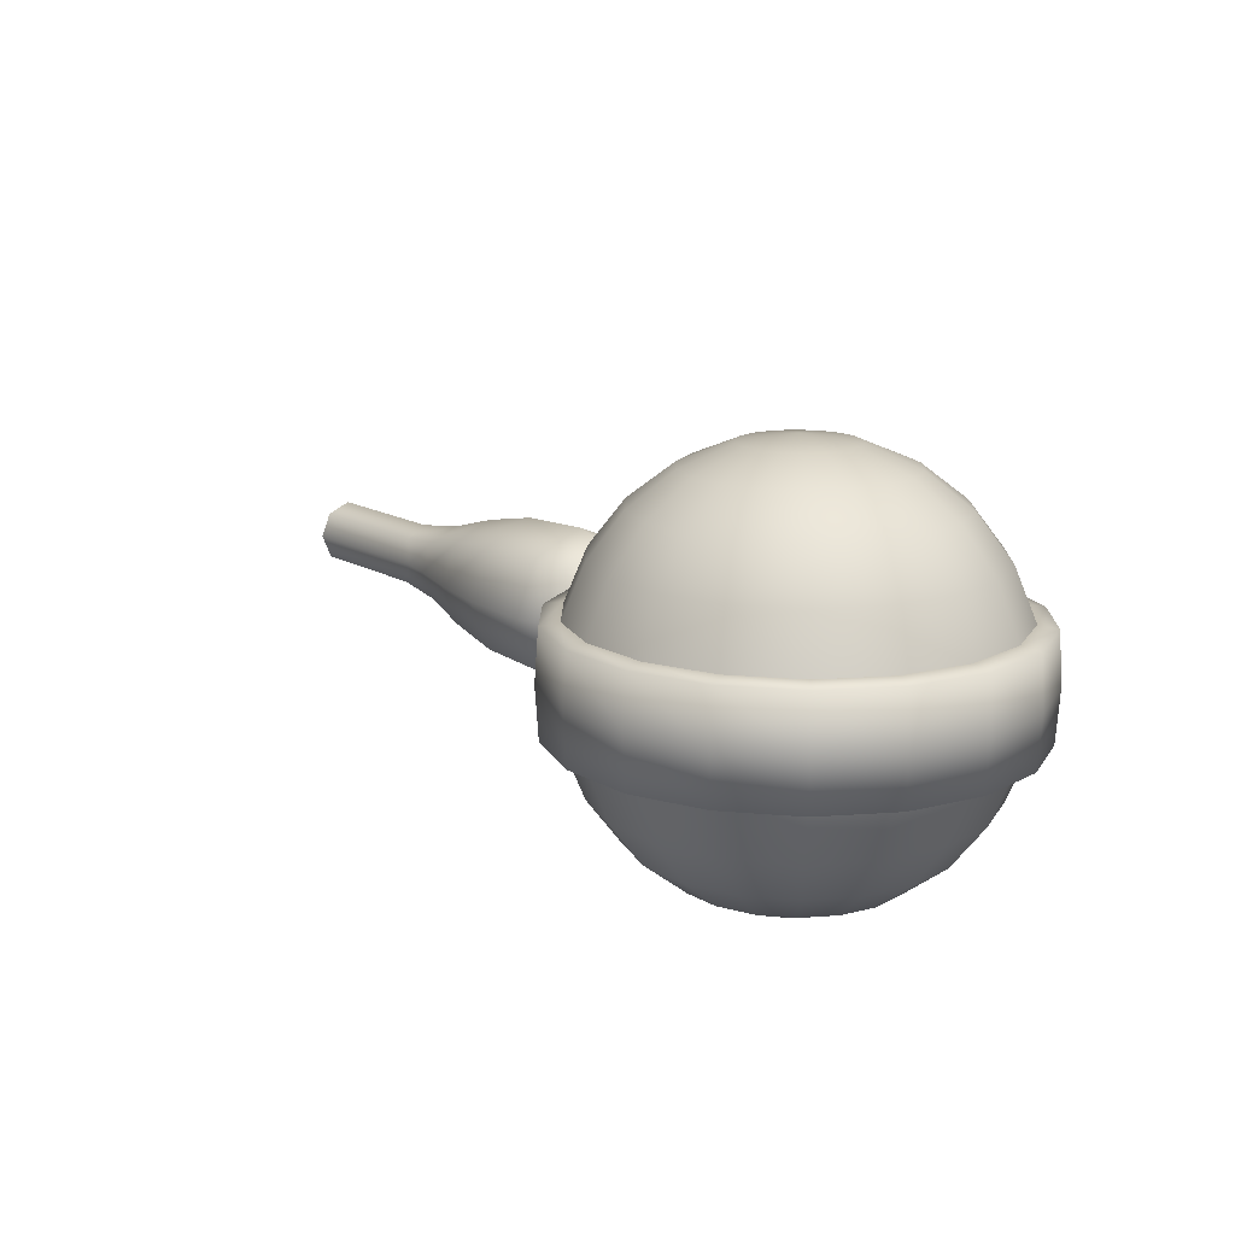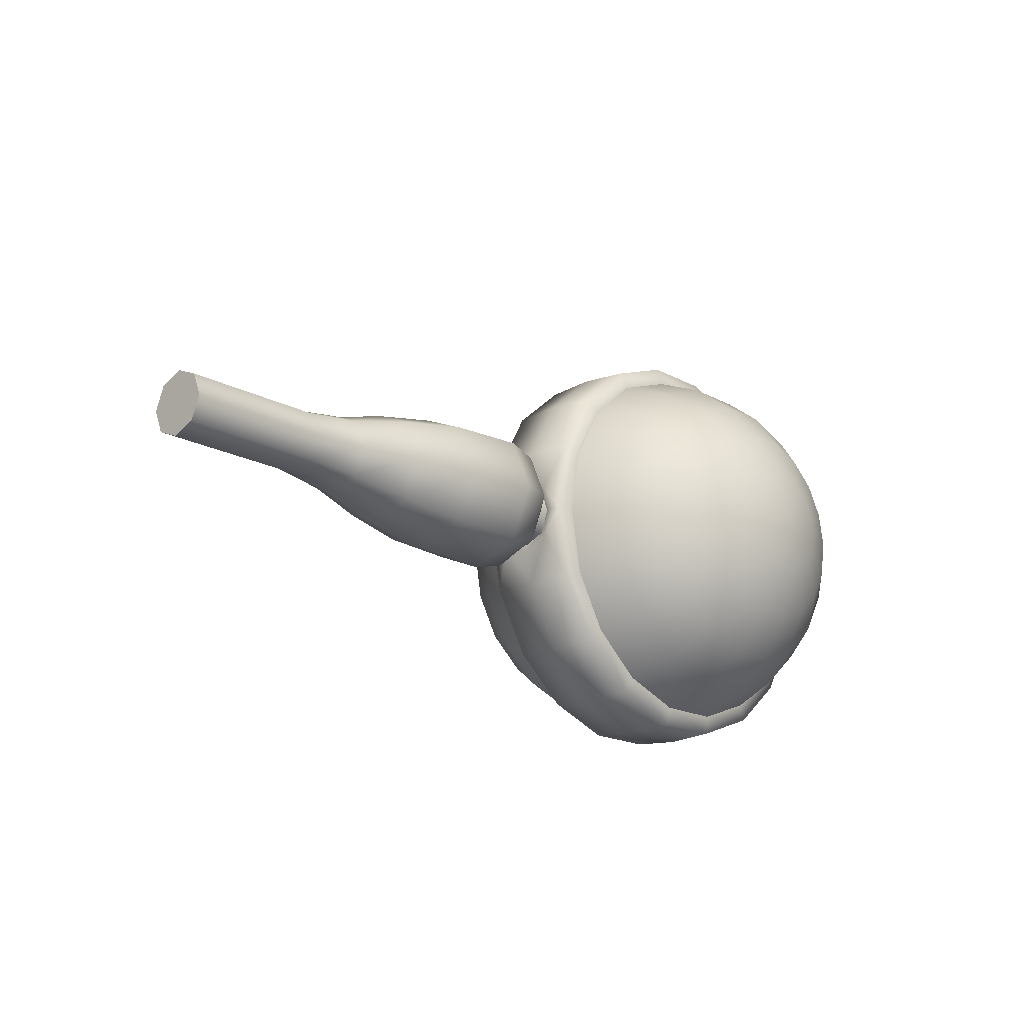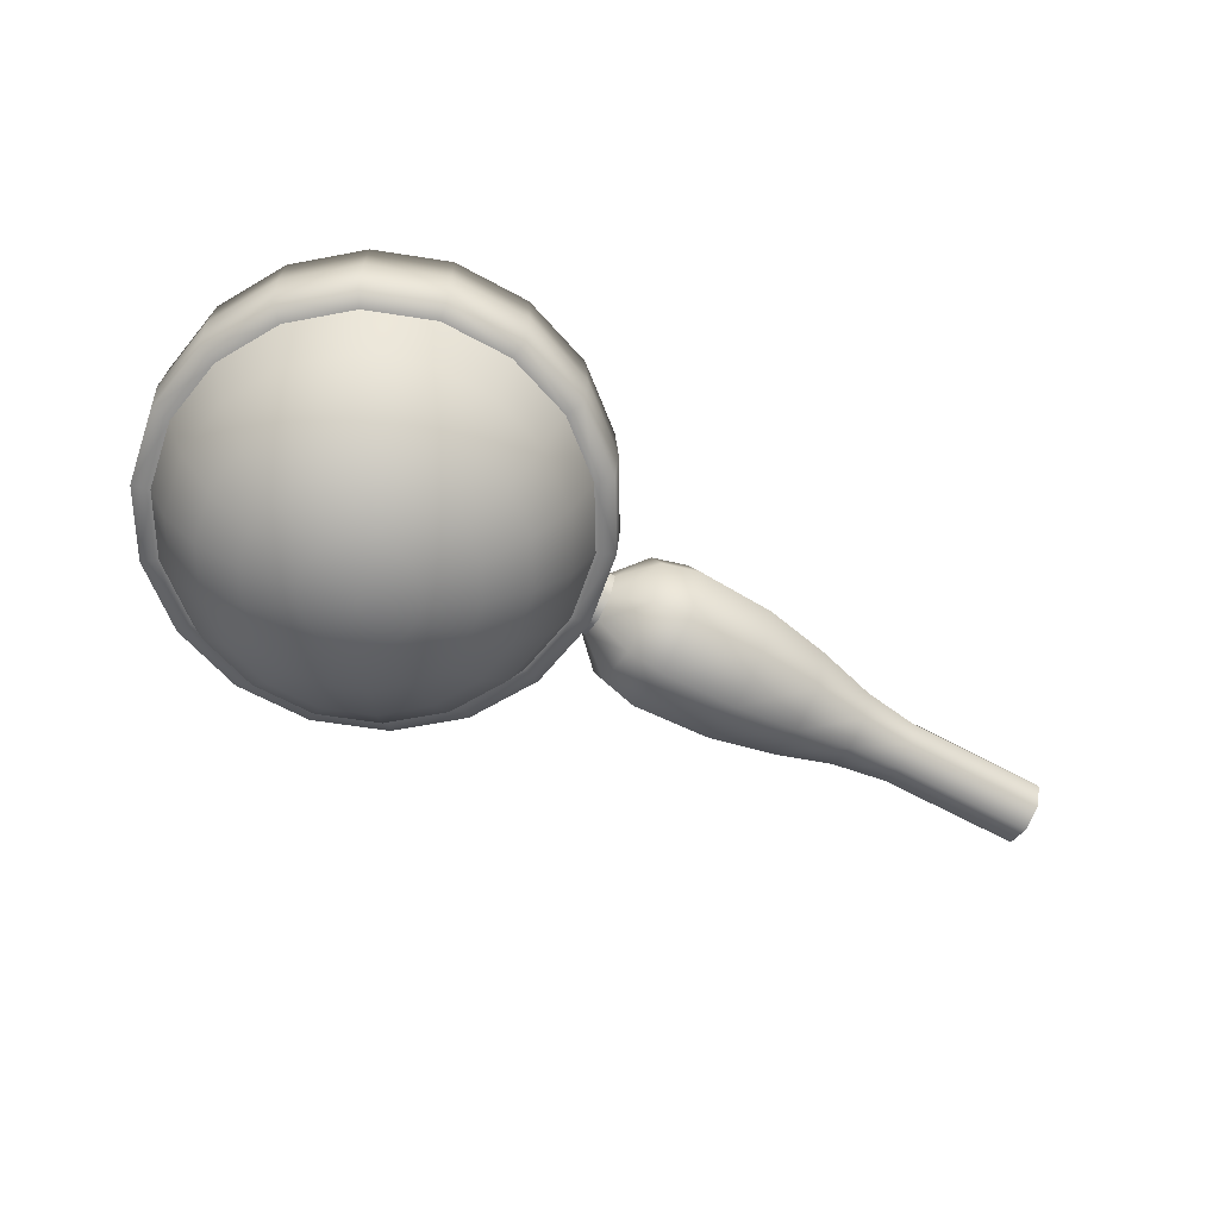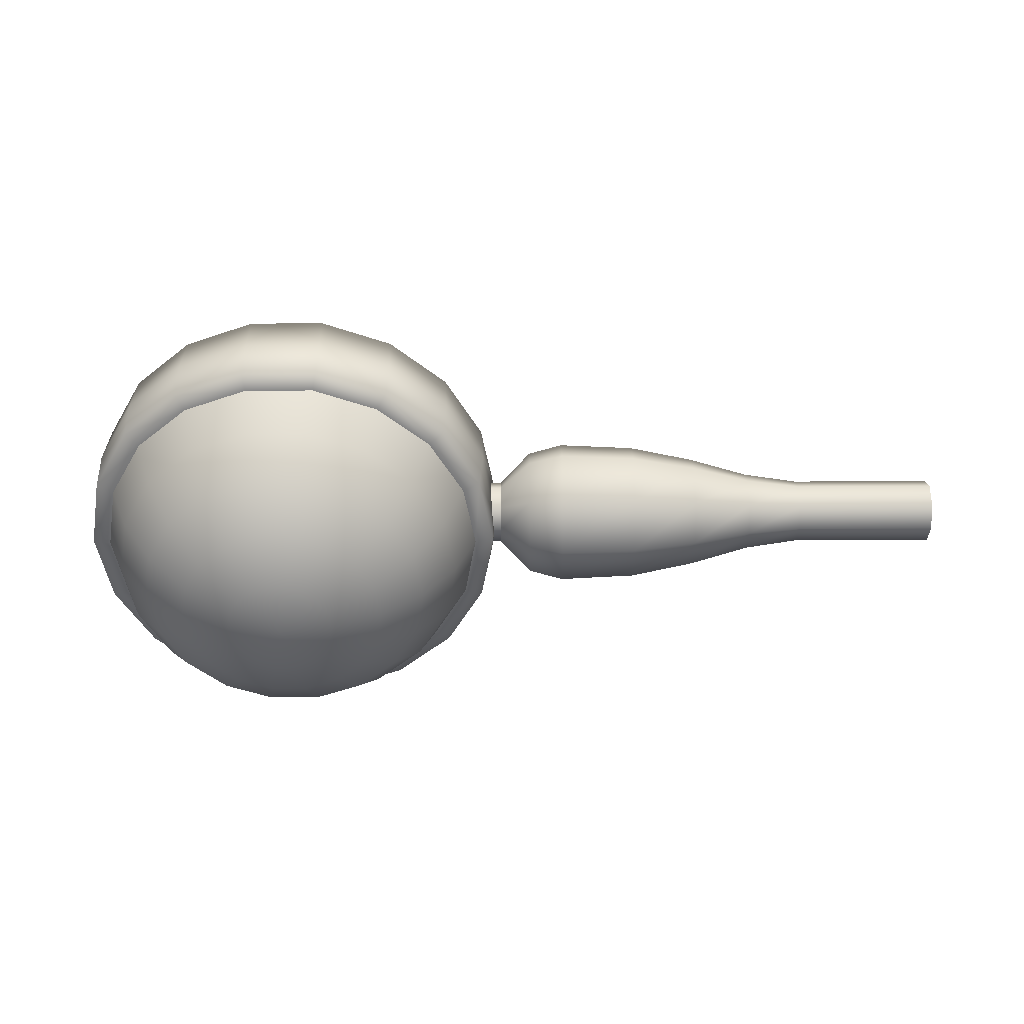
<metadata>
{"format":"obj","ext":"obj","renderer":"f3d","projection":"perspective","resolution":1024,"background":"white","views":[{"elev":14.8,"azim":-128.8,"up":"+Y"},{"elev":-17.7,"azim":133.0,"up":"+Z"},{"elev":-62.6,"azim":-29.0,"up":"+Y"},{"elev":-53.5,"azim":0.3,"up":"+Y"}]}
</metadata>
<code>
g default
v -0.7037 -0.5002 -0.04332
v -0.6805 -0.5002 -0.08364
v -0.6448 -0.5002 -0.1136
v -0.6011 -0.5002 -0.1295
v -0.5545 -0.5002 -0.1295
v -0.5108 -0.5002 -0.1136
v -0.4751 -0.5002 -0.08364
v -0.4518 -0.5002 -0.04332
v -0.4437 -0.5002 0.002525
v -0.4518 -0.5002 0.04837
v -0.4751 -0.5002 0.08868
v -0.5108 -0.5002 0.1186
v -0.5545 -0.5002 0.1345
v -0.6011 -0.5002 0.1345
v -0.6448 -0.5002 0.1186
v -0.6805 -0.5002 0.08868
v -0.7037 -0.5002 0.04837
v -0.7118 -0.5002 0.002522
v -0.8211 -0.4485 -0.08604
v -0.7762 -0.4485 -0.1639
v -0.7073 -0.4485 -0.2217
v -0.6228 -0.4485 -0.2525
v -0.5328 -0.4485 -0.2525
v -0.4483 -0.4485 -0.2217
v -0.3794 -0.4485 -0.1639
v -0.3345 -0.4485 -0.08604
v -0.3188 -0.4485 0.002528
v -0.3345 -0.4485 0.09109
v -0.3794 -0.4485 0.169
v -0.4483 -0.4485 0.2268
v -0.5328 -0.4485 0.2575
v -0.6228 -0.4485 0.2575
v -0.7073 -0.4485 0.2268
v -0.7762 -0.4485 0.169
v -0.8211 -0.4485 0.09109
v -0.8367 -0.4485 0.00252
v -0.9219 -0.3662 -0.1227
v -0.8583 -0.3662 -0.2329
v -0.7609 -0.3662 -0.3146
v -0.6414 -0.3662 -0.3581
v -0.5142 -0.3662 -0.3581
v -0.3947 -0.3662 -0.3146
v -0.2973 -0.3662 -0.2329
v -0.2337 -0.3662 -0.1227
v -0.2116 -0.3662 0.002529
v -0.2337 -0.3662 0.1278
v -0.2973 -0.3662 0.2379
v -0.3947 -0.3662 0.3197
v -0.5142 -0.3662 0.3632
v -0.6414 -0.3662 0.3632
v -0.7609 -0.3662 0.3197
v -0.8583 -0.3662 0.2379
v -0.9219 -0.3662 0.1278
v -0.944 -0.3662 0.002519
v -0.9993 -0.2589 -0.1509
v -0.9214 -0.2589 -0.2858
v -0.802 -0.2589 -0.3859
v -0.6557 -0.2589 -0.4392
v -0.4999 -0.2589 -0.4392
v -0.3535 -0.2589 -0.3859
v -0.2342 -0.2589 -0.2858
v -0.1563 -0.2589 -0.1509
v -0.1293 -0.2589 0.002531
v -0.1563 -0.2589 0.1559
v -0.2342 -0.2589 0.2908
v -0.3535 -0.2589 0.391
v -0.4999 -0.2589 0.4442
v -0.6557 -0.2589 0.4442
v -0.8021 -0.2589 0.3909
v -0.9214 -0.2589 0.2908
v -0.9993 -0.2589 0.1559
v -1.026 -0.2589 0.002518
v -1.048 -0.134 -0.1686
v -0.961 -0.134 -0.319
v -0.8279 -0.134 -0.4307
v -0.6647 -0.134 -0.4901
v -0.4909 -0.134 -0.4901
v -0.3277 -0.134 -0.4307
v -0.1946 -0.134 -0.319
v -0.1077 -0.134 -0.1686
v -0.07754 -0.134 0.002531
v -0.1077 -0.134 0.1736
v -0.1946 -0.134 0.3241
v -0.3277 -0.134 0.4358
v -0.4909 -0.134 0.4952
v -0.6647 -0.134 0.4952
v -0.8279 -0.134 0.4357
v -0.961 -0.134 0.3241
v -1.048 -0.134 0.1736
v -1.078 -0.134 0.002517
v -1.048 0.1341 -0.1686
v -0.961 0.1341 -0.319
v -0.8279 0.1341 -0.4307
v -0.6647 0.1341 -0.4901
v -0.4909 0.1341 -0.4901
v -0.3277 0.1341 -0.4307
v -0.1946 0.1341 -0.319
v -0.1077 0.1341 -0.1686
v -0.07754 0.1341 0.002532
v -0.1077 0.1341 0.1736
v -0.1946 0.1341 0.3241
v -0.3277 0.1341 0.4358
v -0.4909 0.1341 0.4952
v -0.6647 0.1341 0.4952
v -0.8279 0.1341 0.4358
v -0.961 0.1341 0.3241
v -1.048 0.1341 0.1736
v -1.078 0.1341 0.002518
v -0.9993 0.259 -0.1509
v -0.9214 0.259 -0.2858
v -0.802 0.259 -0.3859
v -0.6557 0.259 -0.4392
v -0.4999 0.259 -0.4392
v -0.3535 0.259 -0.3859
v -0.2342 0.259 -0.2858
v -0.1563 0.259 -0.1509
v -0.1293 0.259 0.002532
v -0.1563 0.259 0.1559
v -0.2342 0.259 0.2908
v -0.3535 0.259 0.391
v -0.4999 0.259 0.4442
v -0.6557 0.259 0.4442
v -0.8021 0.259 0.3909
v -0.9214 0.259 0.2908
v -0.9993 0.259 0.1559
v -1.026 0.259 0.002519
v -0.9219 0.3663 -0.1227
v -0.8583 0.3663 -0.2329
v -0.7609 0.3663 -0.3146
v -0.6414 0.3663 -0.3581
v -0.5142 0.3663 -0.3581
v -0.3947 0.3663 -0.3146
v -0.2973 0.3663 -0.2329
v -0.2337 0.3663 -0.1227
v -0.2116 0.3663 0.002531
v -0.2337 0.3663 0.1278
v -0.2973 0.3663 0.2379
v -0.3947 0.3663 0.3197
v -0.5142 0.3663 0.3632
v -0.6414 0.3663 0.3632
v -0.7609 0.3663 0.3197
v -0.8583 0.3663 0.2379
v -0.9219 0.3663 0.1278
v -0.944 0.3663 0.002521
v -0.8211 0.4486 -0.08604
v -0.7762 0.4486 -0.1639
v -0.7073 0.4486 -0.2217
v -0.6228 0.4486 -0.2525
v -0.5328 0.4486 -0.2525
v -0.4483 0.4486 -0.2217
v -0.3794 0.4486 -0.1639
v -0.3345 0.4486 -0.08604
v -0.3188 0.4486 0.002529
v -0.3345 0.4486 0.09109
v -0.3794 0.4486 0.169
v -0.4483 0.4486 0.2268
v -0.5328 0.4486 0.2575
v -0.6228 0.4486 0.2575
v -0.7073 0.4486 0.2268
v -0.7762 0.4486 0.169
v -0.8211 0.4486 0.09109
v -0.8367 0.4486 0.002522
v -0.7037 0.5003 -0.04332
v -0.6805 0.5003 -0.08364
v -0.6448 0.5003 -0.1136
v -0.6011 0.5003 -0.1295
v -0.5545 0.5003 -0.1295
v -0.5108 0.5003 -0.1136
v -0.4751 0.5003 -0.08363
v -0.4518 0.5003 -0.04332
v -0.4437 0.5003 0.002527
v -0.4518 0.5003 0.04837
v -0.4751 0.5003 0.08869
v -0.5108 0.5003 0.1186
v -0.5545 0.5003 0.1345
v -0.6011 0.5003 0.1345
v -0.6448 0.5003 0.1186
v -0.6805 0.5003 0.08868
v -0.7037 0.5003 0.04837
v -0.7118 0.5003 0.002524
v -0.5778 -0.5178 0.002524
v -0.5778 0.5179 0.002526
v -1.092 -0.1249 -0.1846
v -0.9968 -0.125 -0.3492
v -1.003 5.9e-05 -0.3546
v -1.1 5.8e-05 -0.1875
v -0.8512 -0.1251 -0.4713
v -0.8556 5.8e-05 -0.4787
v -0.6726 -0.1253 -0.5363
v -0.6743 5.7e-05 -0.5447
v -0.4826 -0.1255 -0.5363
v -0.4813 5.5e-05 -0.5447
v -0.304 -0.1258 -0.4713
v -0.3 5.3e-05 -0.4787
v -0.1584 -0.1261 -0.3492
v -0.1522 5.1e-05 -0.3546
v -0.06336 -0.1263 -0.1846
v -0.05568 4.9e-05 -0.1875
v -0.03036 -0.1264 0.002608
v -0.06337 -0.1265 0.1898
v -0.05569 4.7e-05 0.1926
v -0.1584 -0.1264 0.3544
v -0.1522 4.7e-05 0.3597
v -0.304 -0.1263 0.4765
v -0.3 4.7e-05 0.4837
v -0.4826 -0.1261 0.5415
v -0.4813 4.9e-05 0.5497
v -0.6726 -0.1259 0.5415
v -0.6743 5e-05 0.5497
v -0.8512 -0.1256 0.4765
v -0.8556 5.2e-05 0.4837
v -0.9968 -0.1253 0.3544
v -1.003 5.4e-05 0.3597
v -1.092 -0.1251 0.1898
v -1.1 5.6e-05 0.1926
v -1.125 -0.125 0.002599
v -1.133 5.7e-05 0.002519
v -0.9972 0.1265 -0.3493
v -1.092 0.1266 -0.1847
v -0.8516 0.1264 -0.4715
v -0.673 0.1262 -0.5365
v -0.4829 0.126 -0.5365
v -0.3044 0.1257 -0.4715
v -0.1588 0.1254 -0.3493
v -0.06375 0.1252 -0.1847
v -0.03075 0.1251 0.002451
v -0.06375 0.125 0.1896
v -0.1588 0.1251 0.3542
v -0.3044 0.1252 0.4764
v -0.483 0.1254 0.5414
v -0.673 0.1256 0.5414
v -0.8516 0.1259 0.4764
v -0.9972 0.1262 0.3542
v -1.092 0.1264 0.1896
v -1.125 0.1265 0.00244
v -0.02681 -0.09855 0.002589
v -0.035 4.8e-05 -0.09508
v -0.035 4.7e-05 0.1001
v -0.02703 0.09709 0.002498
v -0.03316 -0.07037 -0.06672
v -0.03333 0.06913 0.07202
v -0.03321 -0.07065 0.07207
v -0.03327 0.06897 -0.06677
v -0.03163 -0.0827 0.002582
v -0.03662 -0.05846 0.06105
v -0.03657 -0.05846 -0.05598
v -0.03834 4.7e-05 0.08528
v -0.03671 0.05857 0.06105
v -0.03833 4.8e-05 -0.08022
v -0.03182 0.0828 0.002533
v -0.03667 0.05857 -0.05598
v 1.178 -0.0827 0.002598
v 1.178 -0.05846 0.06106
v 1.178 -0.05846 -0.05597
v 1.178 4.7e-05 0.0853
v 1.178 0.05857 0.06106
v 1.178 4.8e-05 -0.0802
v 1.178 0.0828 0.002549
v 1.178 0.05857 -0.05597
v 1.178 4.8e-05 0.002549
v -0.008261 -0.05846 0.06105
v -0.008261 -0.0827 0.002582
v -0.008261 0.05857 0.06105
v -0.008262 4.7e-05 0.08528
v -0.00826 -0.05846 -0.05598
v -0.00826 0.05857 -0.05598
v -0.008259 4.8e-05 -0.08022
v -0.008261 0.0828 0.002533
v 0.8145 -0.05846 0.06106
v 0.8145 -0.0827 0.002593
v 0.8145 0.05857 0.06106
v 0.8145 4.7e-05 0.08529
v 0.8145 -0.05846 -0.05597
v 0.7999 0.05857 -0.05597
v 0.7648 4.8e-05 -0.08021
v 0.8145 0.0828 0.002544
v 0.5232 0.1033 -0.1007
v 0.5232 0.146 0.00254
v 0.5232 0.1033 0.1058
v 0.5232 4.3e-05 0.1485
v 0.5232 -0.1032 0.1058
v 0.5232 -0.1459 0.002627
v 0.5232 -0.1032 -0.1007
v 0.5232 4.5e-05 -0.1434
v 0.1599 0.1337 -0.1311
v 0.1599 0.1891 0.002535
v 0.1599 0.1337 0.1362
v 0.1599 4e-05 0.1916
v 0.1599 -0.1336 0.1362
v 0.1599 -0.189 0.002648
v 0.1599 -0.1336 -0.1311
v 0.1599 4.3e-05 -0.1865
v 0.07076 0.1169 -0.1143
v 0.07075 0.1652 0.002534
v 0.07075 0.1169 0.1193
v 0.07075 4.2e-05 0.1677
v 0.07075 -0.1167 0.1193
v 0.07075 -0.1651 0.002633
v 0.07076 -0.1167 -0.1143
v 0.07076 4.4e-05 -0.1626
v 0.356 0.1272 -0.1246
v 0.356 0.1798 0.002538
v 0.356 0.1272 0.1297
v 0.356 4.1e-05 0.1823
v 0.356 -0.1271 0.1297
v 0.356 -0.1797 0.002645
v 0.356 -0.1271 -0.1246
v 0.356 4.3e-05 -0.1772
v 0.6743 0.07289 -0.0703
v 0.6743 0.1031 0.002543
v 0.6743 0.07289 0.07538
v 0.6743 4.6e-05 0.1056
v 0.6743 -0.07279 0.07538
v 0.6743 -0.103 0.002603
v 0.6743 -0.07279 -0.0703
v 0.6743 4.7e-05 -0.1005
g FoodMediumLLowerLeg
f 1 19 20 2
f 2 20 21 3
f 3 21 22 4
f 4 22 23 5
f 5 23 24 6
f 6 24 25 7
f 7 25 26 8
f 8 26 27 9
f 9 27 28 10
f 10 28 29 11
f 11 29 30 12
f 12 30 31 13
f 13 31 32 14
f 14 32 33 15
f 15 33 34 16
f 16 34 35 17
f 17 35 36 18
f 18 36 19 1
f 19 37 38 20
f 20 38 39 21
f 21 39 40 22
f 22 40 41 23
f 23 41 42 24
f 24 42 43 25
f 25 43 44 26
f 26 44 45 27
f 27 45 46 28
f 28 46 47 29
f 29 47 48 30
f 30 48 49 31
f 31 49 50 32
f 32 50 51 33
f 33 51 52 34
f 34 52 53 35
f 35 53 54 36
f 36 54 37 19
f 37 55 56 38
f 38 56 57 39
f 39 57 58 40
f 40 58 59 41
f 41 59 60 42
f 42 60 61 43
f 43 61 62 44
f 44 62 63 45
f 45 63 64 46
f 46 64 65 47
f 47 65 66 48
f 48 66 67 49
f 49 67 68 50
f 50 68 69 51
f 51 69 70 52
f 52 70 71 53
f 53 71 72 54
f 54 72 55 37
f 55 73 74 56
f 56 74 75 57
f 57 75 76 58
f 58 76 77 59
f 59 77 78 60
f 60 78 79 61
f 61 79 80 62
f 65 83 84 66
f 66 84 85 67
f 67 85 86 68
f 68 86 87 69
f 69 87 88 70
f 70 88 89 71
f 71 89 90 72
f 72 90 73 55
f 183 186 185 184
f 184 185 188 187
f 187 188 190 189
f 189 190 192 191
f 191 192 194 193
f 204 205 207 206
f 206 207 209 208
f 208 209 211 210
f 210 211 213 212
f 212 213 215 214
f 214 215 217 216
f 216 217 186 183
f 186 219 218 185
f 185 218 220 188
f 188 220 221 190
f 190 221 222 192
f 192 222 223 194
f 205 229 230 207
f 207 230 231 209
f 209 231 232 211
f 211 232 233 213
f 213 233 234 215
f 215 234 235 217
f 217 235 219 186
f 91 109 110 92
f 92 110 111 93
f 93 111 112 94
f 94 112 113 95
f 95 113 114 96
f 96 114 115 97
f 100 118 119 101
f 101 119 120 102
f 102 120 121 103
f 103 121 122 104
f 104 122 123 105
f 105 123 124 106
f 106 124 125 107
f 107 125 126 108
f 108 126 109 91
f 109 127 128 110
f 110 128 129 111
f 111 129 130 112
f 112 130 131 113
f 113 131 132 114
f 114 132 133 115
f 115 133 134 116
f 116 134 135 117
f 117 135 136 118
f 118 136 137 119
f 119 137 138 120
f 120 138 139 121
f 121 139 140 122
f 122 140 141 123
f 123 141 142 124
f 124 142 143 125
f 125 143 144 126
f 126 144 127 109
f 127 145 146 128
f 128 146 147 129
f 129 147 148 130
f 130 148 149 131
f 131 149 150 132
f 132 150 151 133
f 133 151 152 134
f 134 152 153 135
f 135 153 154 136
f 136 154 155 137
f 137 155 156 138
f 138 156 157 139
f 139 157 158 140
f 140 158 159 141
f 141 159 160 142
f 142 160 161 143
f 143 161 162 144
f 144 162 145 127
f 145 163 164 146
f 146 164 165 147
f 147 165 166 148
f 148 166 167 149
f 149 167 168 150
f 150 168 169 151
f 151 169 170 152
f 152 170 171 153
f 153 171 172 154
f 154 172 173 155
f 155 173 174 156
f 156 174 175 157
f 157 175 176 158
f 158 176 177 159
f 159 177 178 160
f 160 178 179 161
f 161 179 180 162
f 162 180 163 145
f 2 181 1
f 3 181 2
f 4 181 3
f 5 181 4
f 6 181 5
f 7 181 6
f 8 181 7
f 9 181 8
f 10 181 9
f 11 181 10
f 12 181 11
f 13 181 12
f 14 181 13
f 15 181 14
f 16 181 15
f 17 181 16
f 18 181 17
f 1 181 18
f 163 182 164
f 164 182 165
f 165 182 166
f 166 182 167
f 167 182 168
f 168 182 169
f 169 182 170
f 170 182 171
f 171 182 172
f 172 182 173
f 173 182 174
f 174 182 175
f 175 182 176
f 176 182 177
f 177 182 178
f 178 182 179
f 179 182 180
f 180 182 163
f 73 183 184 74
f 74 184 187 75
f 75 187 189 76
f 76 189 191 77
f 77 191 193 78
f 83 202 204 84
f 84 204 206 85
f 85 206 208 86
f 86 208 210 87
f 87 210 212 88
f 88 212 214 89
f 89 214 216 90
f 90 216 183 73
f 92 218 219 91
f 93 220 218 92
f 94 221 220 93
f 95 222 221 94
f 96 223 222 95
f 97 224 223 96
f 103 230 229 102
f 104 231 230 103
f 105 232 231 104
f 106 233 232 105
f 107 234 233 106
f 108 235 234 107
f 91 219 235 108
f 193 194 196 195
f 194 223 224 196
f 193 195 79 78
f 195 197 80 79
f 80 81 63 62
f 81 82 64 63
f 82 83 65 64
f 200 202 83 82
f 197 199 81 80
f 81 199 200 82
f 199 197 240 236
f 242 200 199 236
f 203 205 204 202
f 228 229 205 203
f 102 229 228 101
f 227 100 101 228
f 202 200 201 203
f 203 201 227 228
f 201 200 242 238
f 241 227 201 238
f 115 116 98 97
f 116 117 99 98
f 117 118 100 99
f 225 224 97 98
f 195 196 198 197
f 196 224 225 198
f 240 197 198 237
f 226 225 98 99
f 100 227 226 99
f 198 225 243 237
f 226 227 241 239
f 243 225 226 239
f 240 246 244 236
f 241 248 250 239
f 244 245 242 236
f 238 247 248 241
f 245 247 238 242
f 237 249 246 240
f 250 251 243 239
f 251 249 237 243
f 244 262 261 245
f 254 252 270 273
f 255 256 271 272
f 245 261 264 247
f 257 254 273 275
f 250 268 266 251
f 251 266 267 249
f 256 258 276 271
f 252 254 257 260
f 260 257 259 258
f 260 255 253 252
f 258 256 255 260
f 262 298 297 261
f 262 244 246 265
f 263 248 247 264
f 261 297 296 264
f 265 246 249 267
f 268 294 293 266
f 266 293 300 267
f 268 250 248 263
f 298 262 265 299
f 295 263 264 296
f 299 265 267 300
f 294 268 263 295
f 270 252 253 269
f 269 253 255 272
f 276 258 259 274
f 274 259 257 275
f 278 310 309 277
f 310 278 279 311
f 311 279 280 312
f 281 313 312 280
f 282 314 313 281
f 314 282 283 315
f 315 283 284 316
f 277 309 316 284
f 286 302 301 285
f 302 286 287 303
f 303 287 288 304
f 289 305 304 288
f 290 306 305 289
f 306 290 291 307
f 307 291 292 308
f 285 301 308 292
f 294 286 285 293
f 286 294 295 287
f 287 295 296 288
f 297 289 288 296
f 298 290 289 297
f 290 298 299 291
f 291 299 300 292
f 293 285 292 300
f 302 278 277 301
f 278 302 303 279
f 279 303 304 280
f 305 281 280 304
f 306 282 281 305
f 282 306 307 283
f 283 307 308 284
f 301 277 284 308
f 310 276 274 309
f 276 310 311 271
f 271 311 312 272
f 313 269 272 312
f 314 270 269 313
f 270 314 315 273
f 273 315 316 275
f 309 274 275 316

</code>
